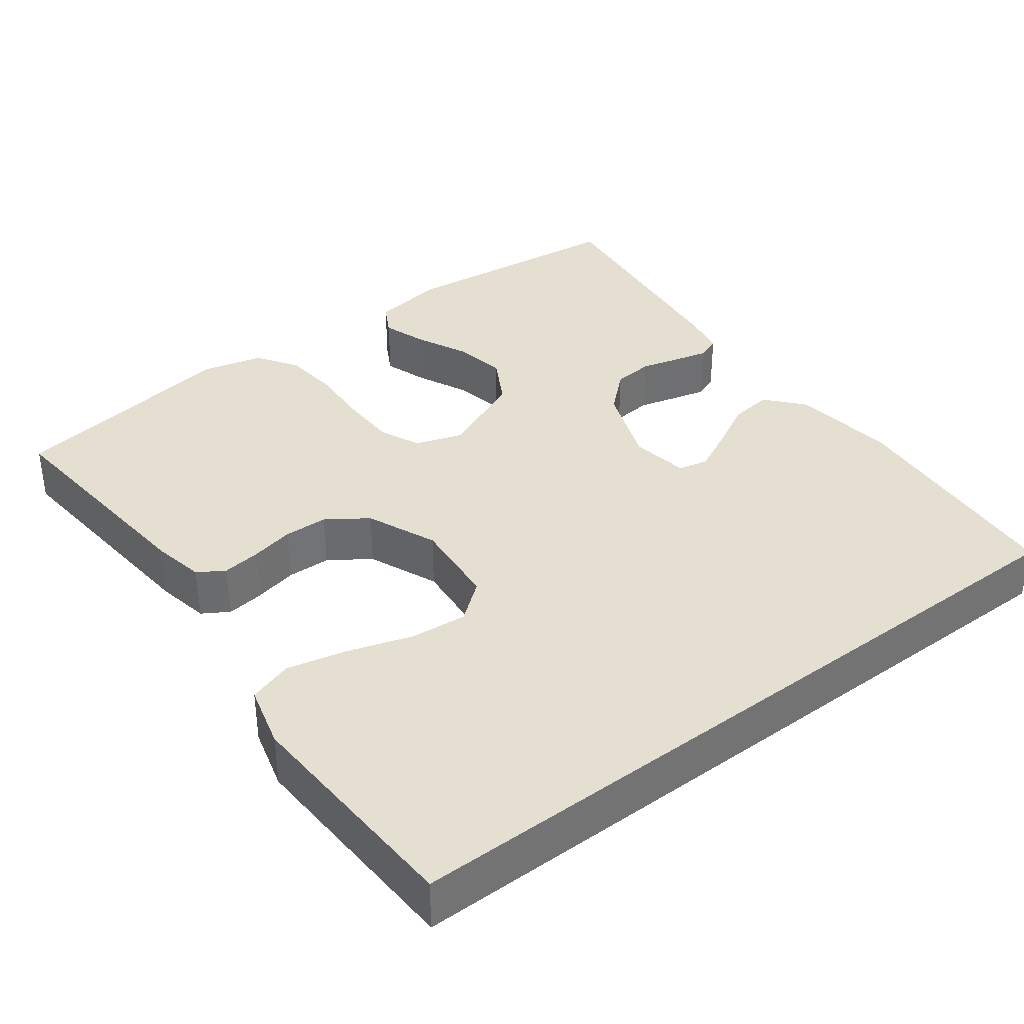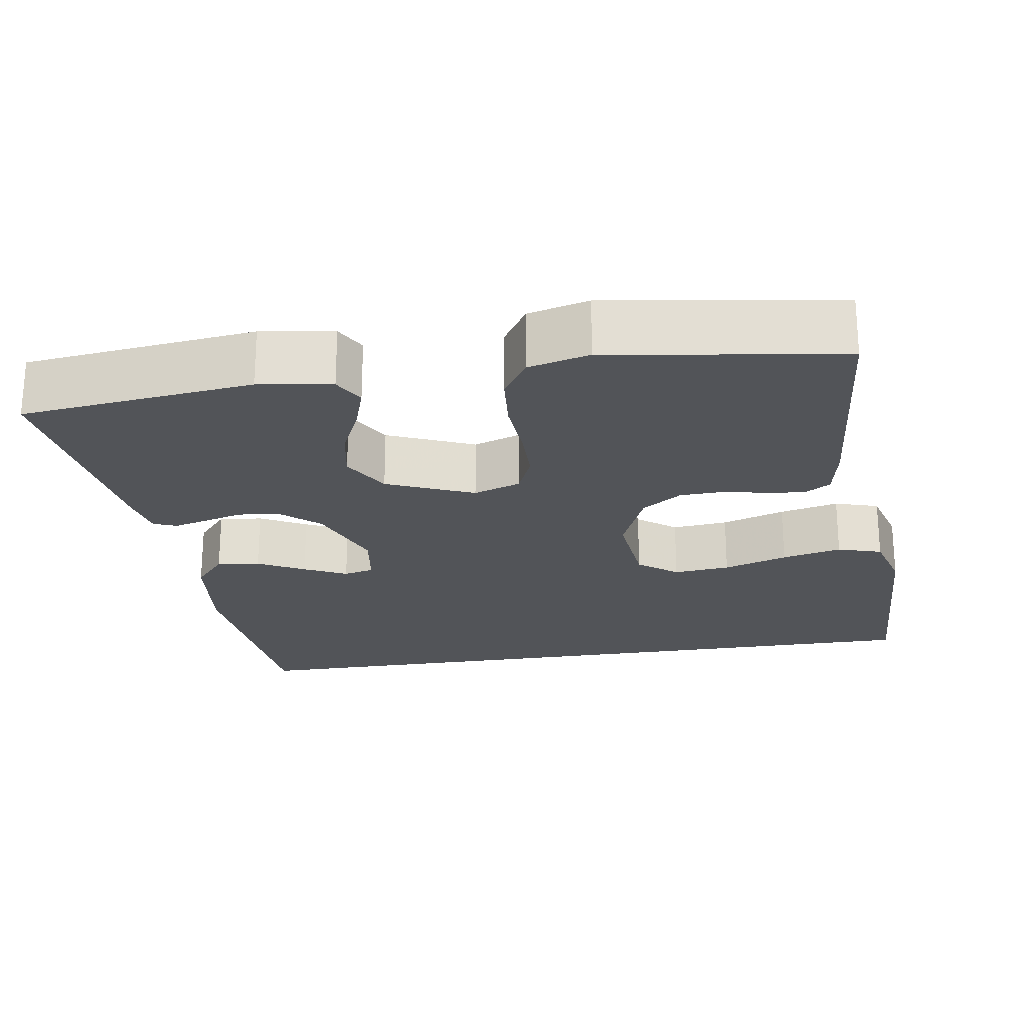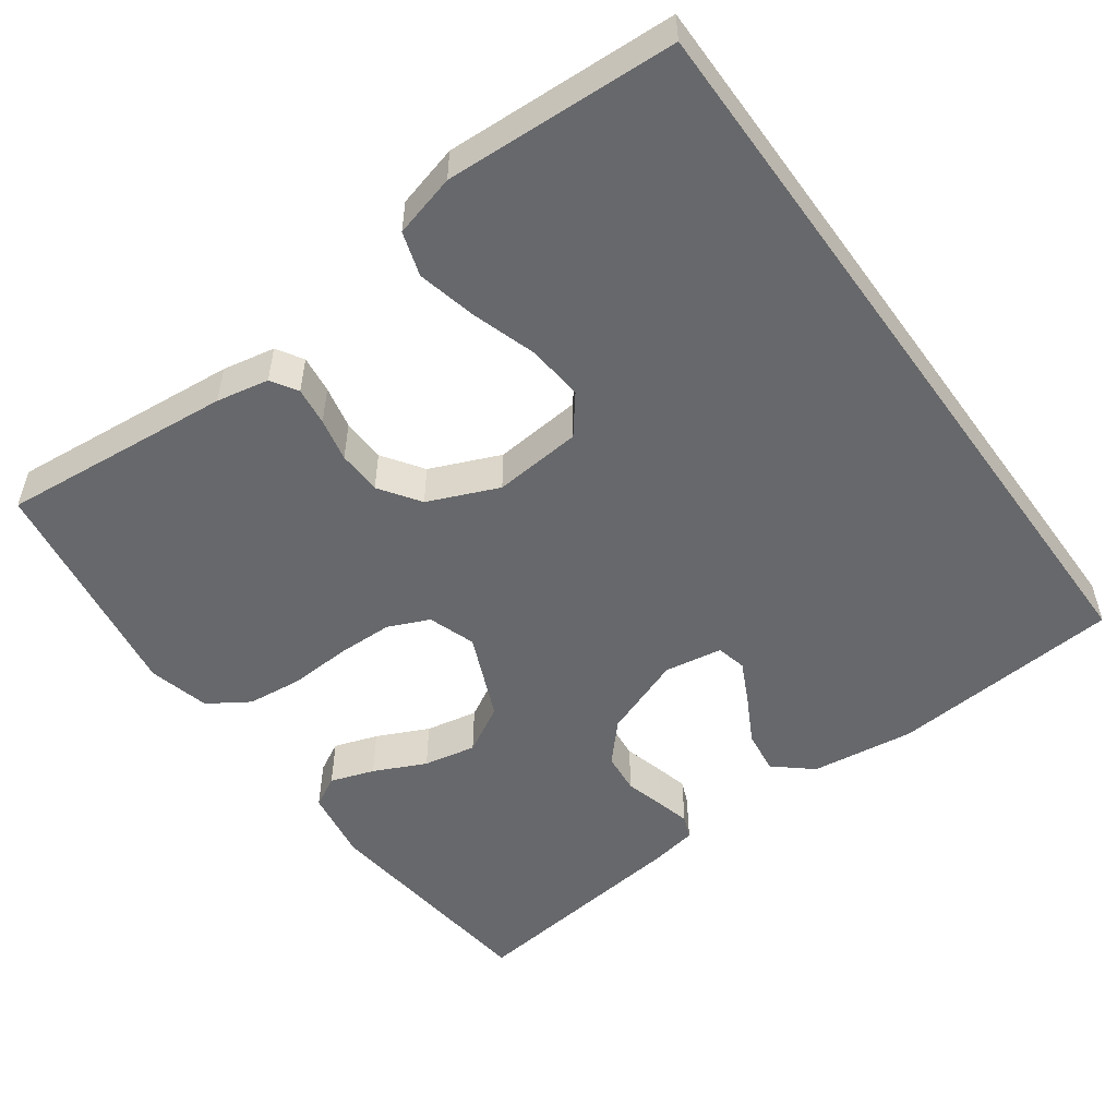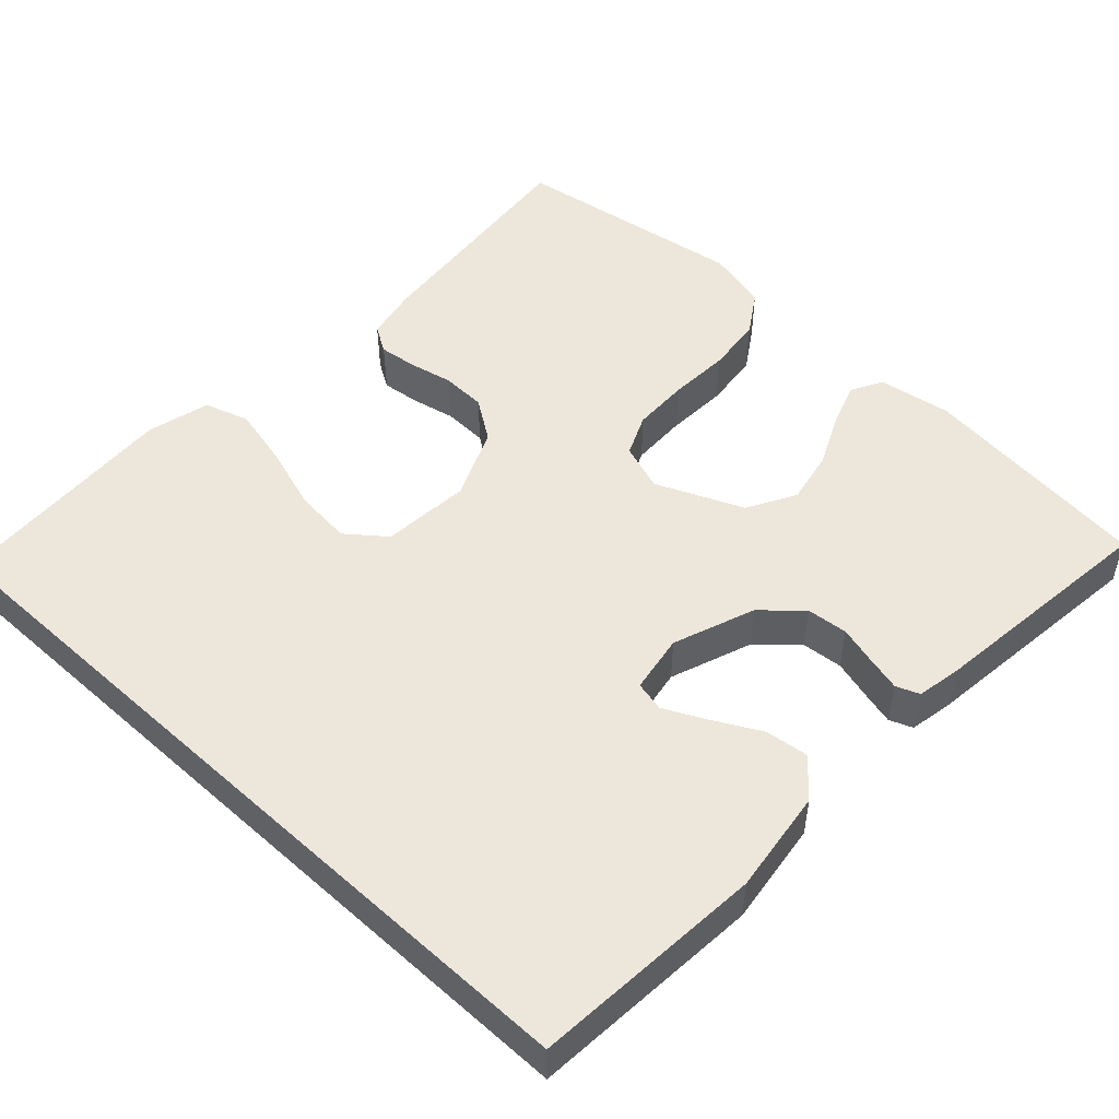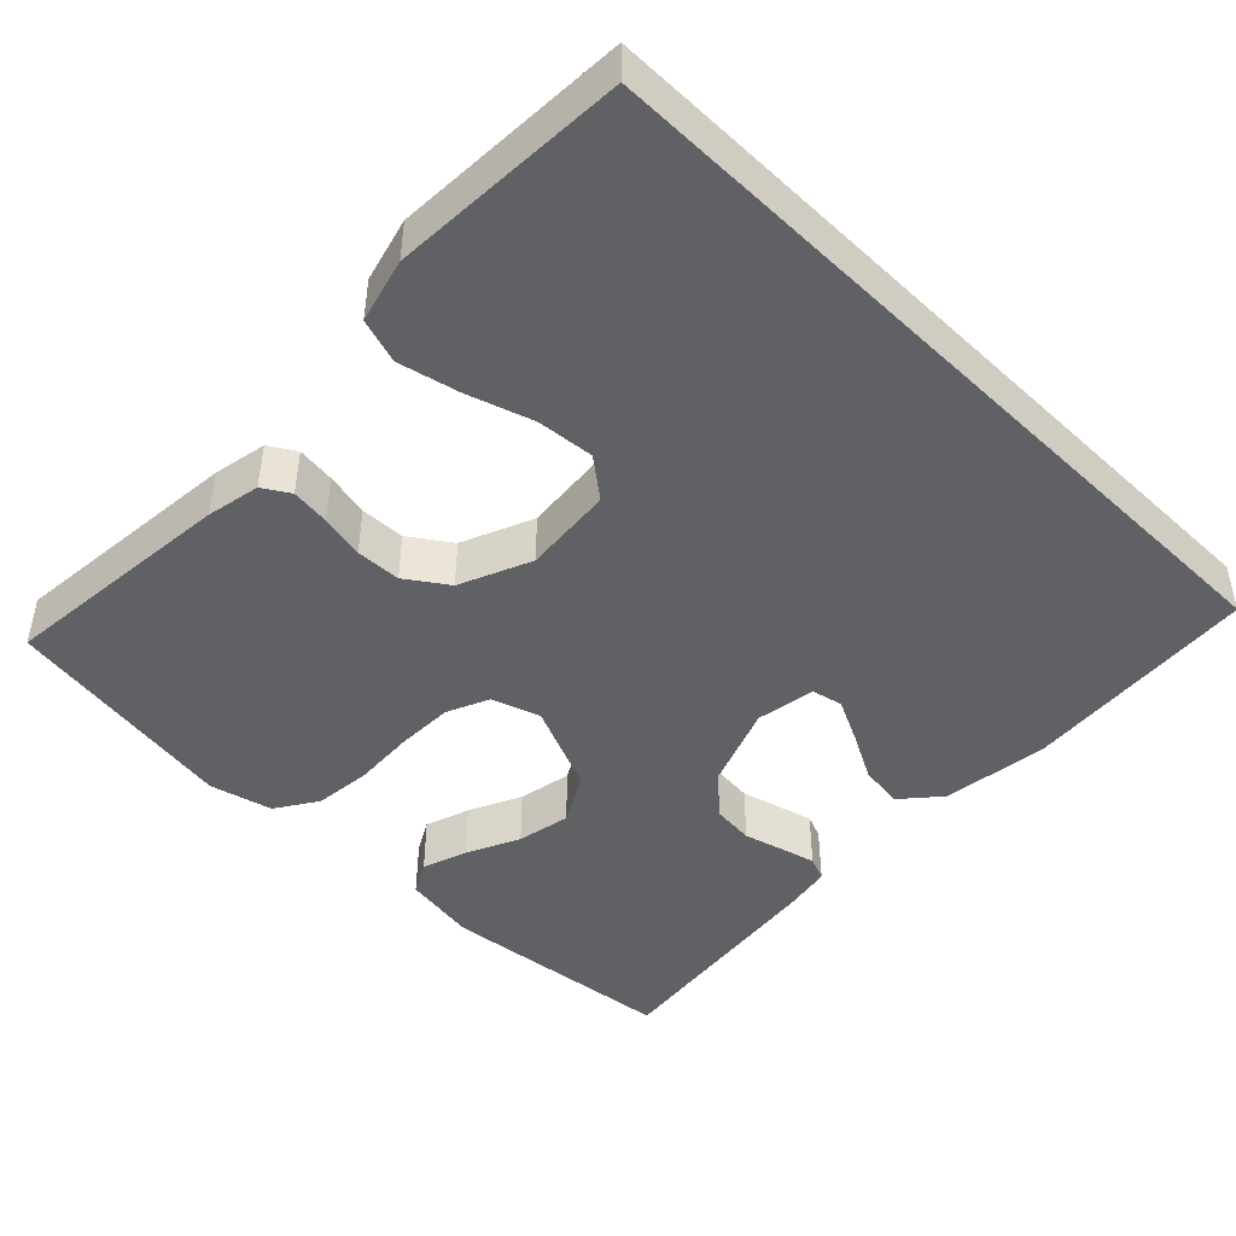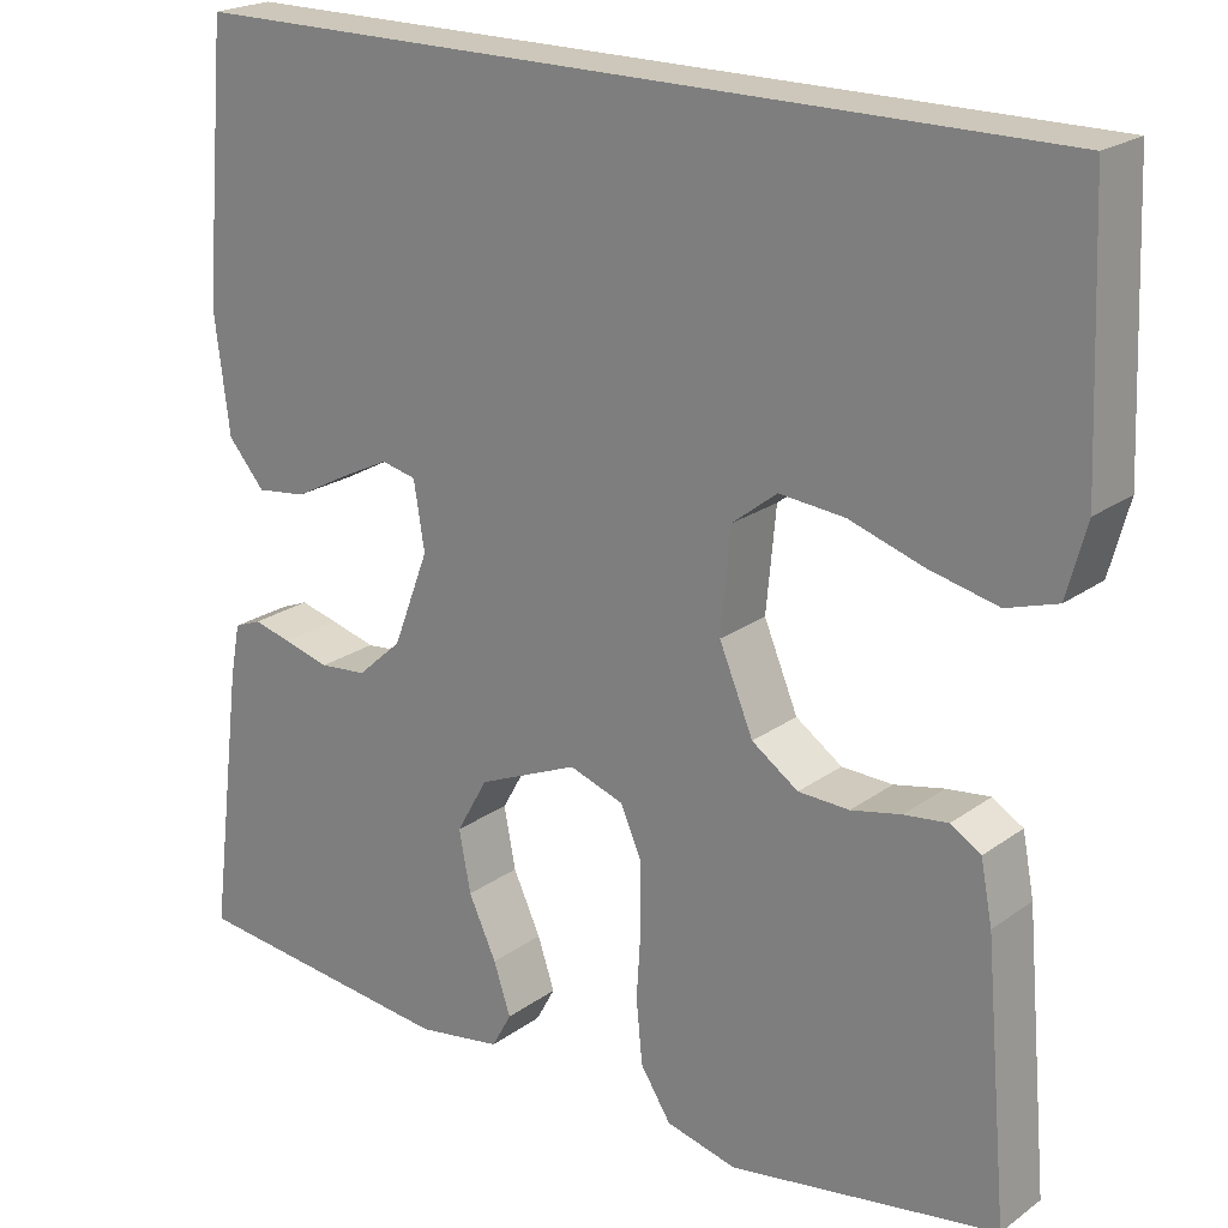
<metadata>
{"format":"obj","ext":"obj","renderer":"f3d","projection":"perspective","resolution":1024,"background":"white","views":[{"elev":36.8,"azim":-37.3,"up":"+Y"},{"elev":-22.8,"azim":-170.9,"up":"+Y"},{"elev":-52.4,"azim":-54.4,"up":"+Y"},{"elev":50.9,"azim":42.6,"up":"+Y"},{"elev":-45.8,"azim":-44.6,"up":"+Y"},{"elev":21.4,"azim":-141.5,"up":"+Z"}]}
</metadata>
<code>
v 0.439 0.07 0.5
v 0.465 0.07 0.2
v 0.448 0.07 0.066
v 0.407 0.07 0.018
v 0.351 0.07 0.025
v 0.291 0.07 0.057
v 0.236 0.07 0.084
v 0.197 0.07 0.075
v 0.185 0.07 0
v 0.225 0.07 -0.105
v 0.275 0.07 -0.15
v 0.328 0.07 -0.155
v 0.379 0.07 -0.141
v 0.422 0.07 -0.13
v 0.452 0.07 -0.142
v 0.463 0.07 -0.2
v 0.5 0.07 -0.5
v 0.2 0.07 -0.534
v 0.106 0.07 -0.519
v 0.084 0.07 -0.479
v 0.103 0.07 -0.422
v 0.134 0.07 -0.355
v 0.147 0.07 -0.287
v 0.112 0.07 -0.225
v 0 0.07 -0.177
v -0.061 0.07 -0.198
v -0.084 0.07 -0.251
v -0.085 0.07 -0.323
v -0.08 0.07 -0.402
v -0.087 0.07 -0.474
v -0.121 0.07 -0.527
v -0.2 0.07 -0.547
v -0.5 0.07 -0.5
v -0.474 0.07 -0.2
v -0.461 0.07 -0.132
v -0.427 0.07 -0.111
v -0.378 0.07 -0.117
v -0.322 0.07 -0.129
v -0.265 0.07 -0.127
v -0.213 0.07 -0.091
v -0.175 0.07 0
v -0.186 0.07 0.114
v -0.236 0.07 0.153
v -0.309 0.07 0.146
v -0.392 0.07 0.119
v -0.469 0.07 0.101
v -0.526 0.07 0.119
v -0.548 0.07 0.2
v -0.536 0.07 0.5
v 0.439 0 0.5
v 0.465 0 0.2
v 0.448 0 0.066
v 0.407 0 0.018
v 0.351 0 0.025
v 0.291 0 0.057
v 0.236 0 0.084
v 0.197 0 0.075
v 0.185 0 0
v 0.225 0 -0.105
v 0.275 0 -0.15
v 0.328 0 -0.155
v 0.379 0 -0.141
v 0.422 0 -0.13
v 0.452 0 -0.142
v 0.463 0 -0.2
v 0.5 0 -0.5
v 0.2 0 -0.534
v 0.106 0 -0.519
v 0.084 0 -0.479
v 0.103 0 -0.422
v 0.134 0 -0.355
v 0.147 0 -0.287
v 0.112 0 -0.225
v 0 0 -0.177
v -0.061 0 -0.198
v -0.084 0 -0.251
v -0.085 0 -0.323
v -0.08 0 -0.402
v -0.087 0 -0.474
v -0.121 0 -0.527
v -0.2 0 -0.547
v -0.5 0 -0.5
v -0.474 0 -0.2
v -0.461 0 -0.132
v -0.427 0 -0.111
v -0.378 0 -0.117
v -0.322 0 -0.129
v -0.265 0 -0.127
v -0.213 0 -0.091
v -0.175 0 0
v -0.186 0 0.114
v -0.236 0 0.153
v -0.309 0 0.146
v -0.392 0 0.119
v -0.469 0 0.101
v -0.526 0 0.119
v -0.548 0 0.2
v -0.536 0 0.5
f 48 49 1
f 47 48 1
f 46 47 1
f 45 46 1
f 44 45 1
f 43 44 1
f 42 43 1 2
f 41 42 2
f 40 41 2
f 39 40 2
f 36 37 38
f 35 36 38
f 34 35 38
f 33 34 38
f 32 33 38
f 31 32 38
f 30 31 38
f 29 30 38
f 28 29 38
f 27 28 38 39
f 26 27 39
f 25 26 39
f 20 21 22
f 19 20 22
f 18 19 22
f 17 18 22
f 16 17 22
f 15 16 22
f 14 15 22
f 13 14 22
f 12 13 22
f 11 12 22 23
f 10 11 23 24
f 4 5 6
f 3 4 6
f 2 3 6
f 2 6 7
f 9 10 24 25
f 8 9 25 39
f 2 7 8
f 2 8 39
f 50 98 97
f 50 97 96
f 50 96 95
f 50 95 94
f 50 94 93
f 50 93 92
f 51 50 92 91
f 51 91 90
f 51 90 89
f 51 89 88
f 87 86 85
f 87 85 84
f 87 84 83
f 87 83 82
f 87 82 81
f 87 81 80
f 87 80 79
f 87 79 78
f 87 78 77
f 88 87 77 76
f 88 76 75
f 88 75 74
f 71 70 69
f 71 69 68
f 71 68 67
f 71 67 66
f 71 66 65
f 71 65 64
f 71 64 63
f 71 63 62
f 71 62 61
f 72 71 61 60
f 73 72 60 59
f 55 54 53
f 55 53 52
f 55 52 51
f 56 55 51
f 74 73 59 58
f 88 74 58 57
f 57 56 51
f 88 57 51
f 1 50 51 2
f 2 51 52 3
f 3 52 53 4
f 4 53 54 5
f 5 54 55 6
f 6 55 56 7
f 7 56 57 8
f 8 57 58 9
f 9 58 59 10
f 10 59 60 11
f 11 60 61 12
f 12 61 62 13
f 13 62 63 14
f 14 63 64 15
f 15 64 65 16
f 16 65 66 17
f 17 66 67 18
f 18 67 68 19
f 19 68 69 20
f 20 69 70 21
f 21 70 71 22
f 22 71 72 23
f 23 72 73 24
f 24 73 74 25
f 25 74 75 26
f 26 75 76 27
f 27 76 77 28
f 28 77 78 29
f 29 78 79 30
f 30 79 80 31
f 31 80 81 32
f 32 81 82 33
f 33 82 83 34
f 34 83 84 35
f 35 84 85 36
f 36 85 86 37
f 37 86 87 38
f 38 87 88 39
f 39 88 89 40
f 40 89 90 41
f 41 90 91 42
f 42 91 92 43
f 43 92 93 44
f 44 93 94 45
f 45 94 95 46
f 46 95 96 47
f 47 96 97 48
f 48 97 98 49
f 49 98 50 1

</code>
